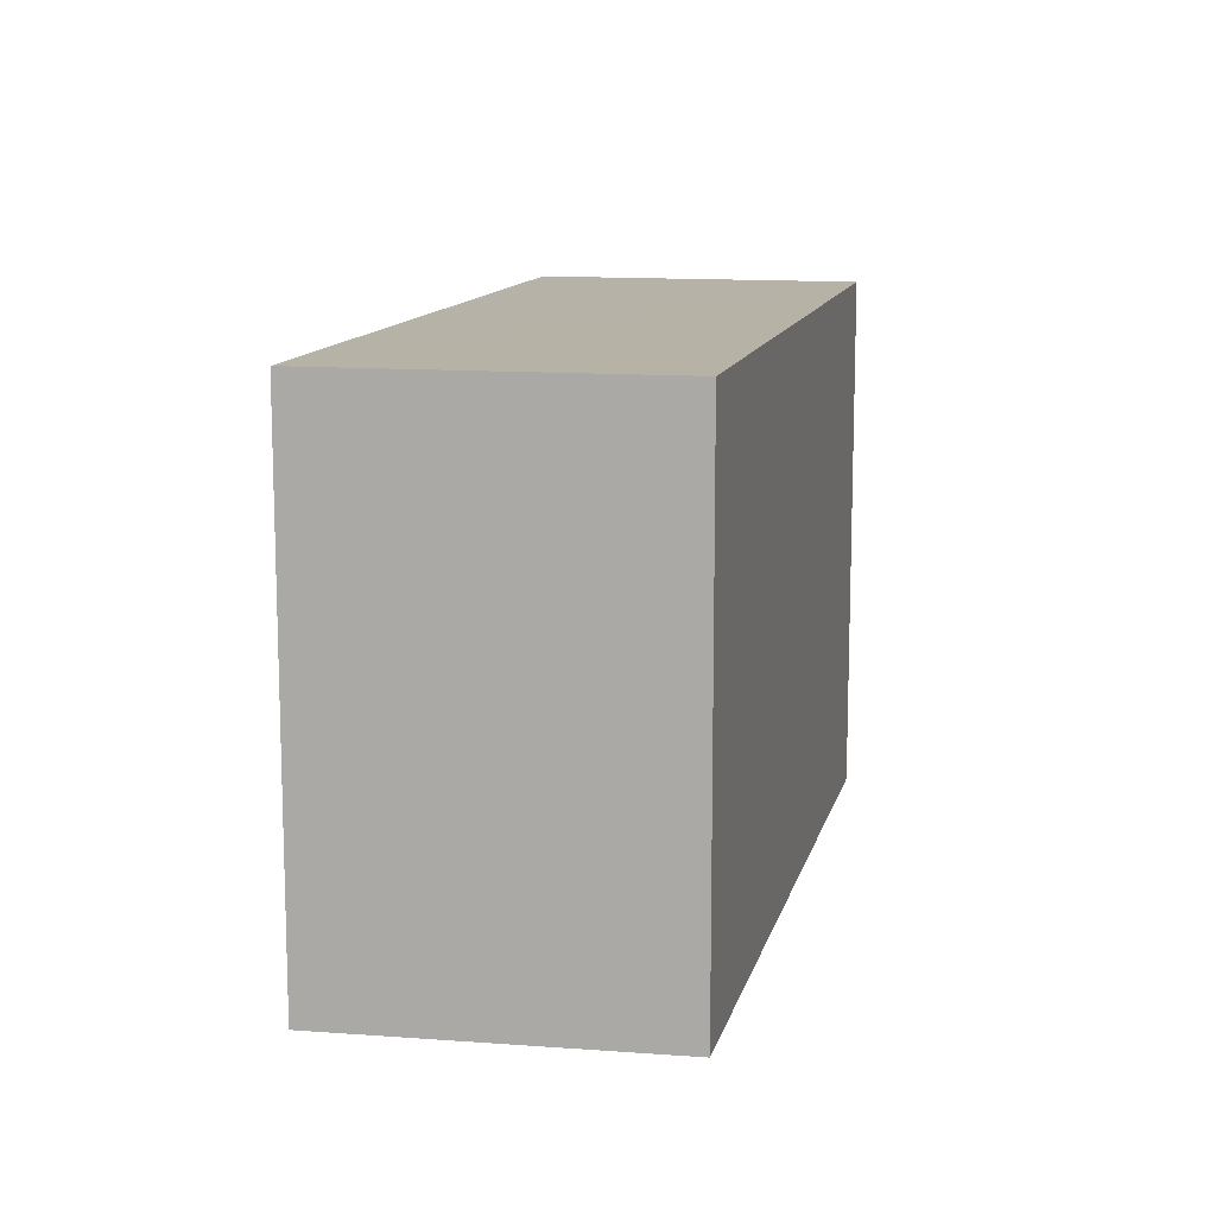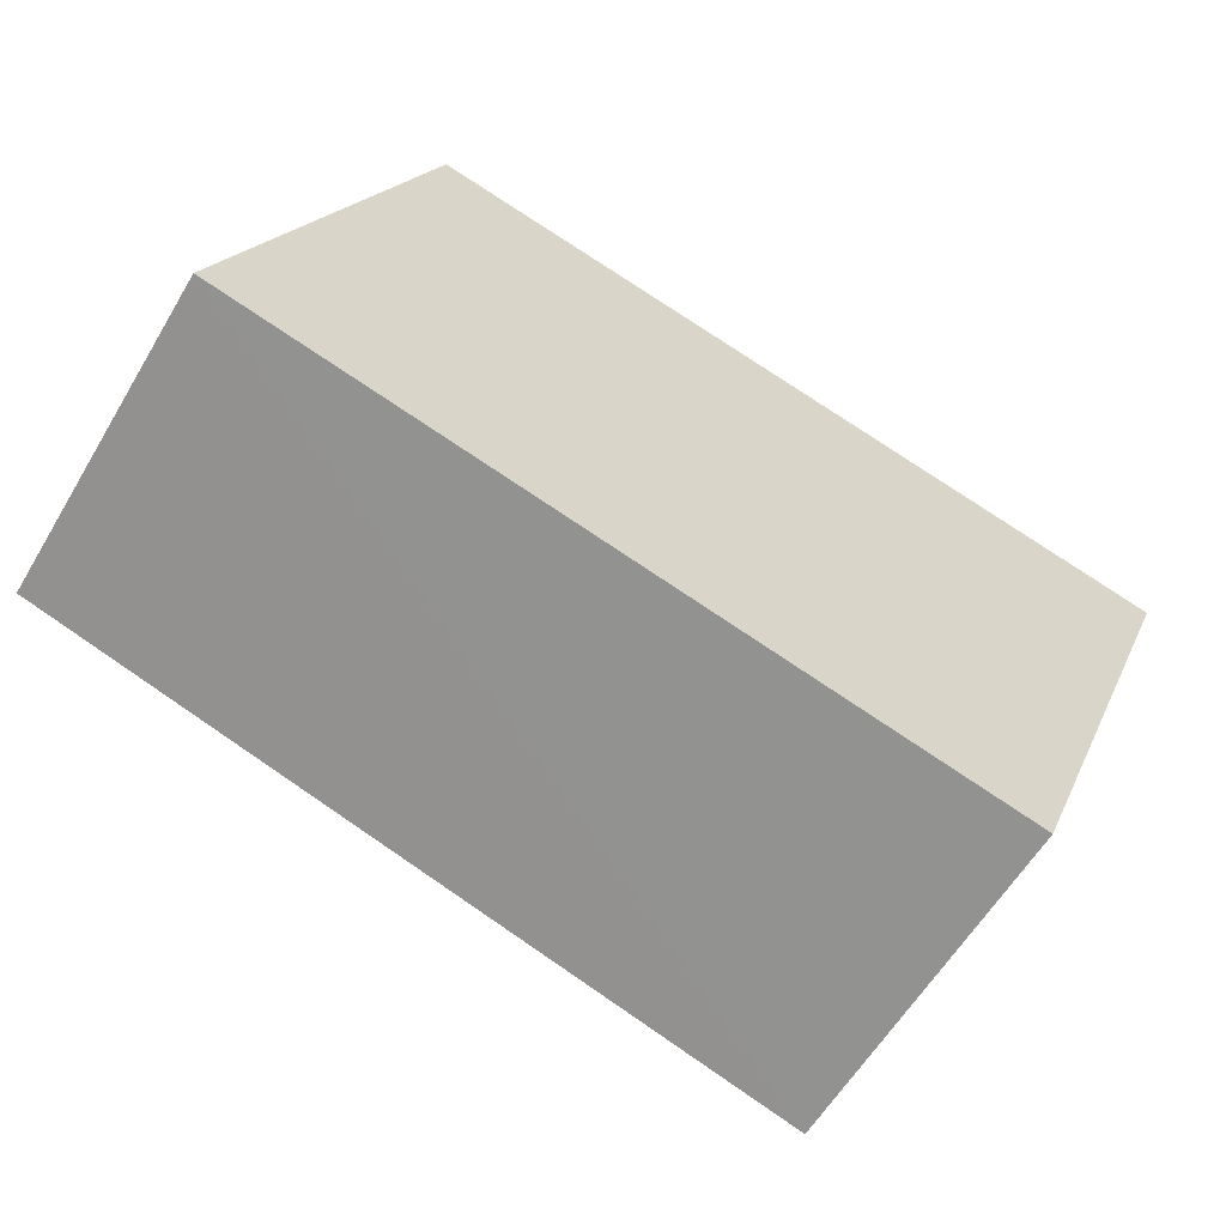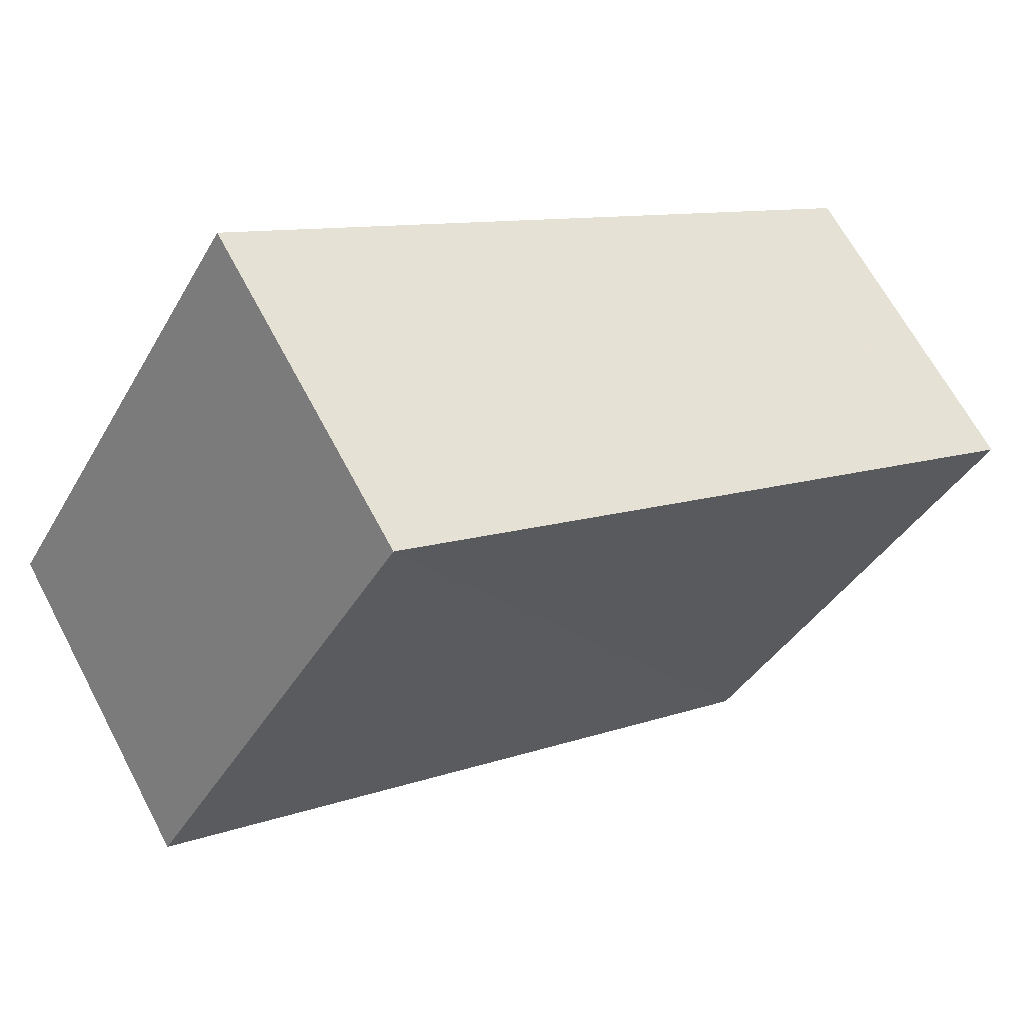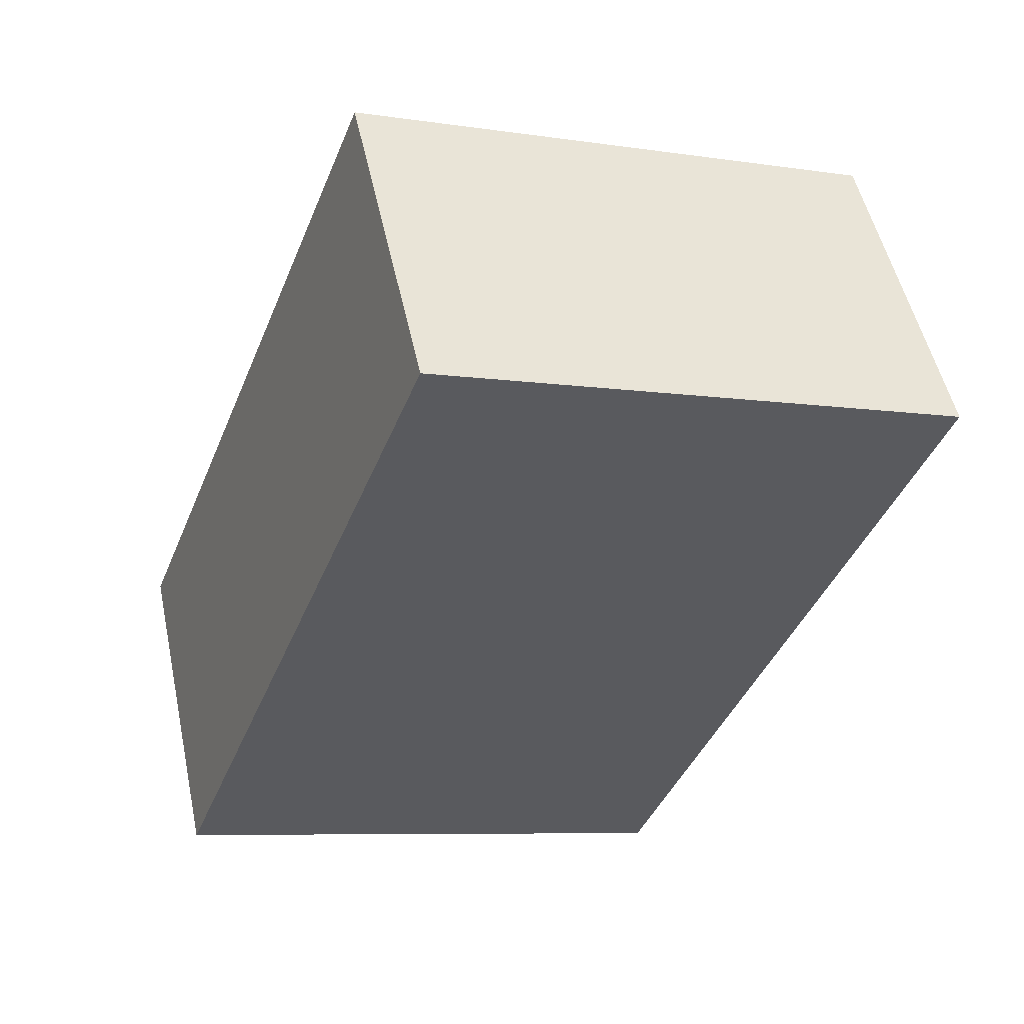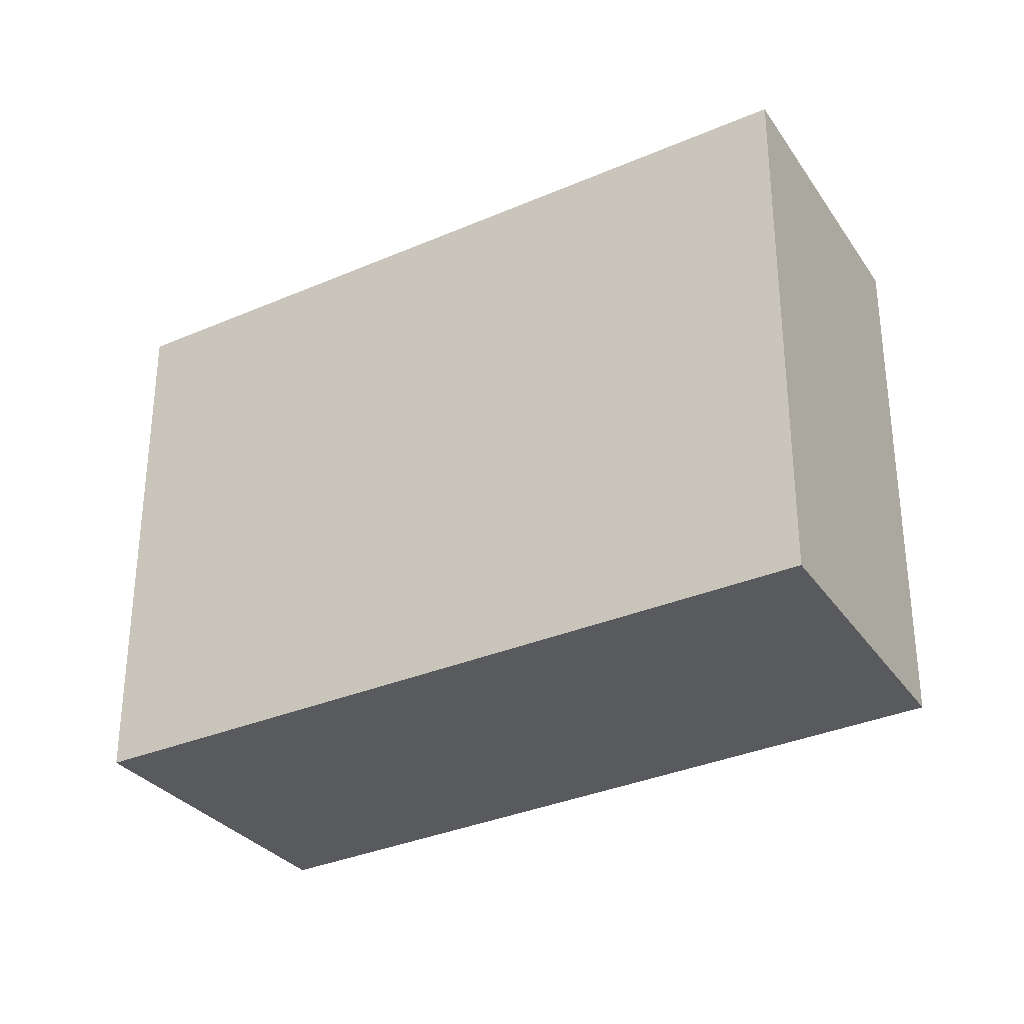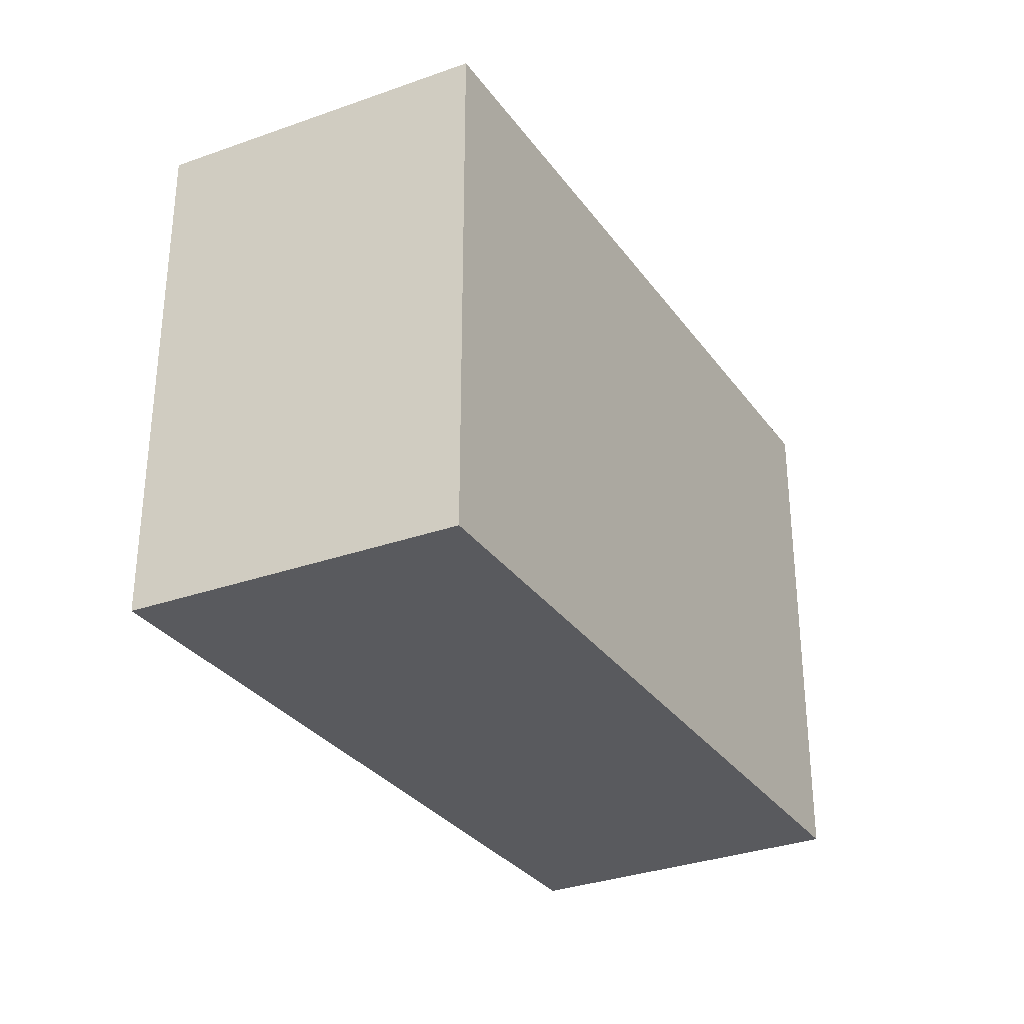
<metadata>
{"format":"obj","ext":"obj","renderer":"f3d","projection":"perspective","resolution":1024,"background":"white","views":[{"elev":12.6,"azim":-47.2,"up":"+Z"},{"elev":18.7,"azim":-161.8,"up":"+Y"},{"elev":-39.0,"azim":-27.4,"up":"+Y"},{"elev":-7.5,"azim":67.1,"up":"+Y"},{"elev":-31.4,"azim":61.8,"up":"+Z"},{"elev":-31.7,"azim":-30.8,"up":"+Z"}]}
</metadata>
<code>
v 8.476e+04 4.468e+05 -0.344
v 8.476e+04 4.468e+05 -0.344
v 8.476e+04 4.468e+05 -0.344
v 8.476e+04 4.468e+05 -0.344
v 8.476e+04 4.468e+05 2.446
v 8.476e+04 4.468e+05 2.433
v 8.476e+04 4.468e+05 2.431
v 8.476e+04 4.468e+05 2.444
f 1 2 3 4
f 5 1 4 6
f 6 4 3 7
f 7 3 2 8
f 8 2 1 5
f 8 5 6 7

</code>
